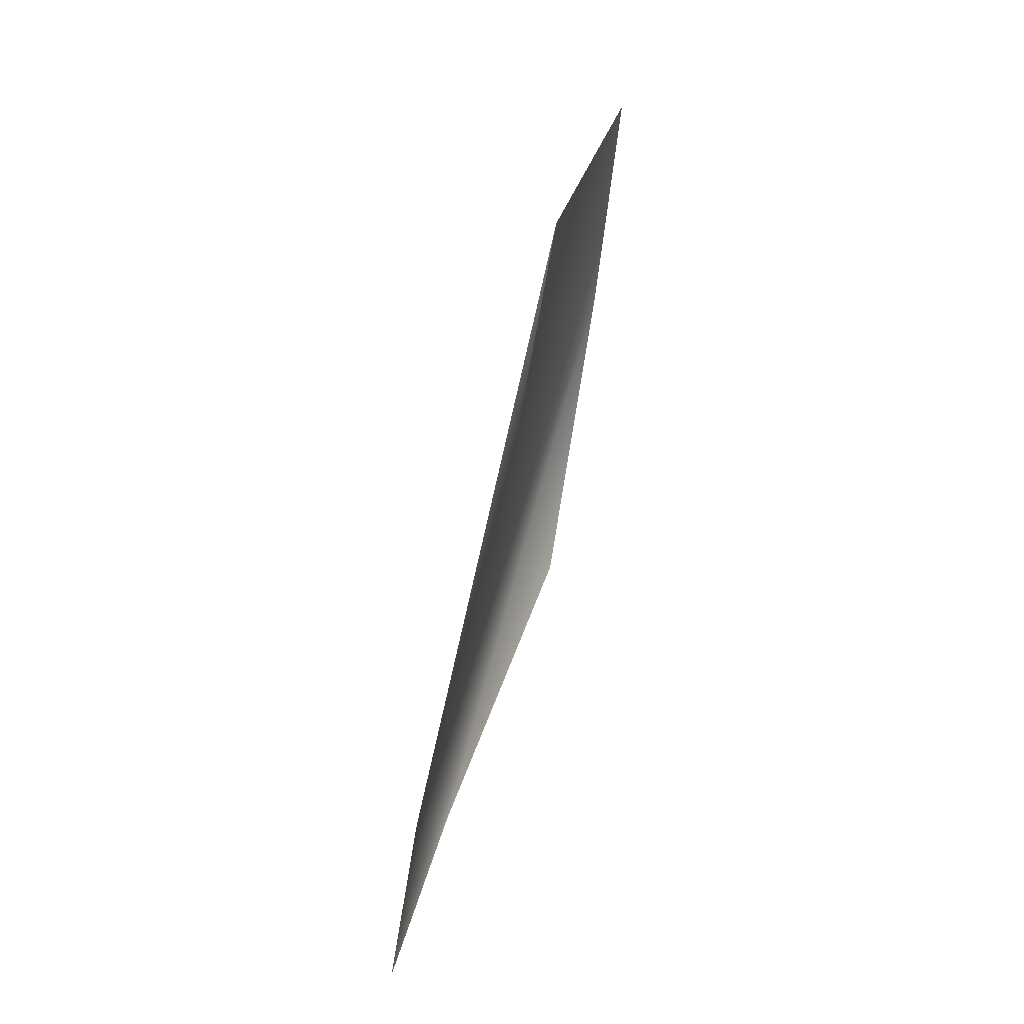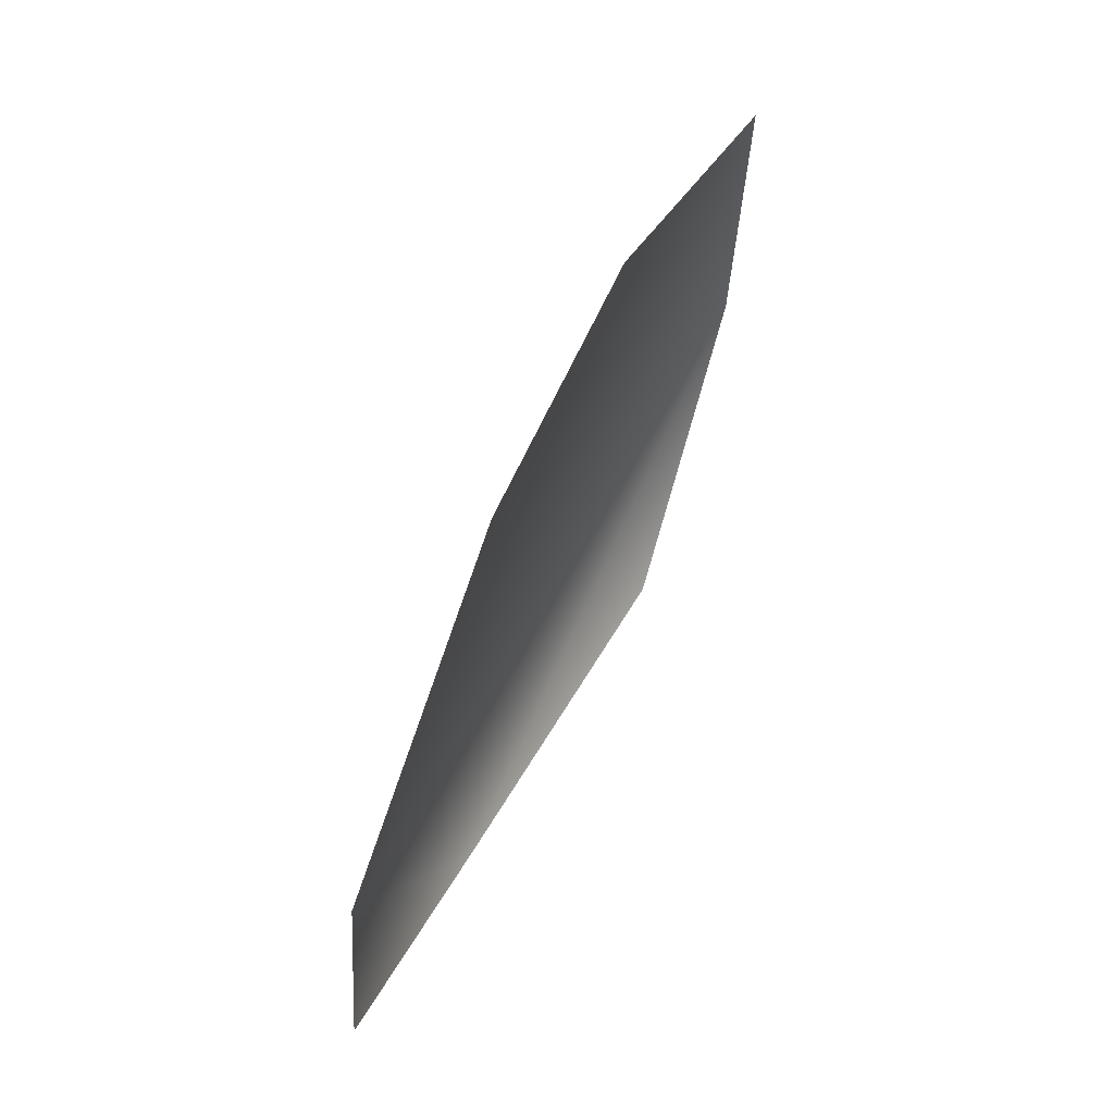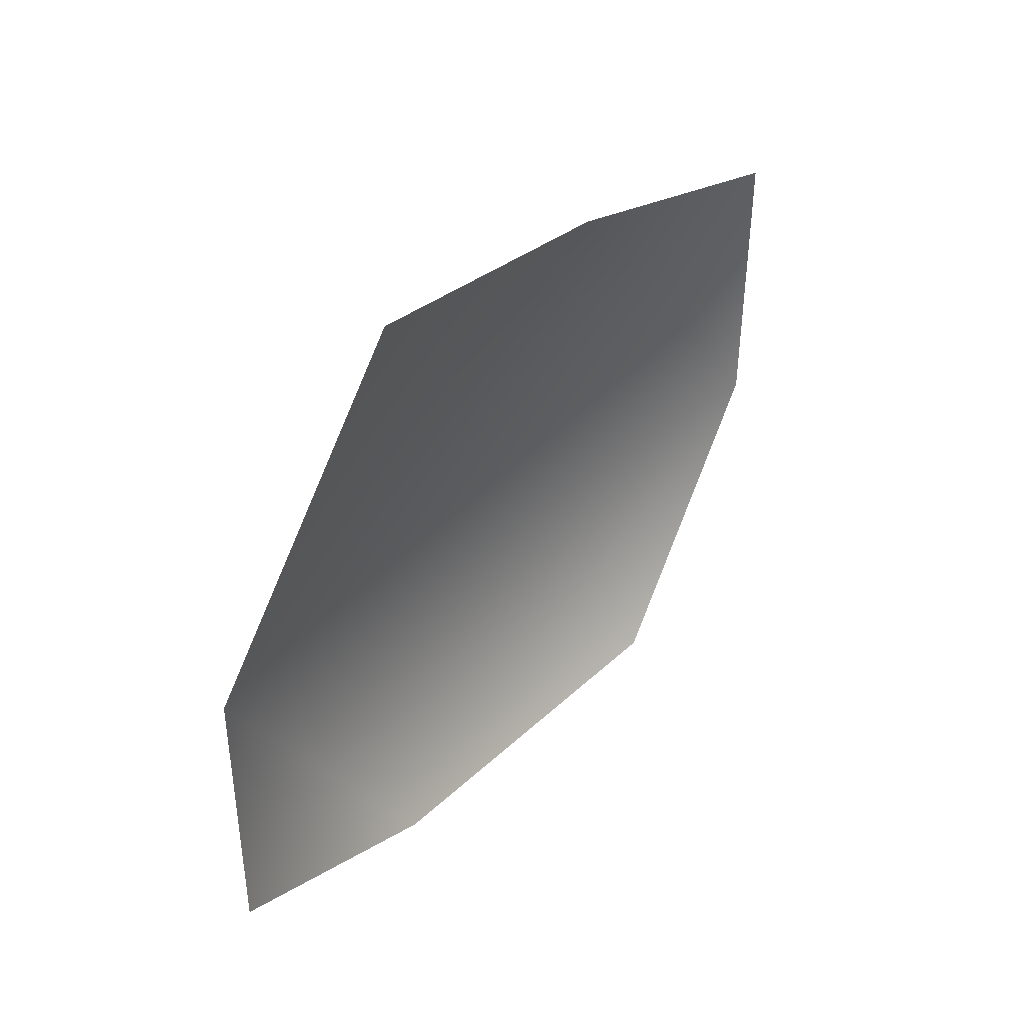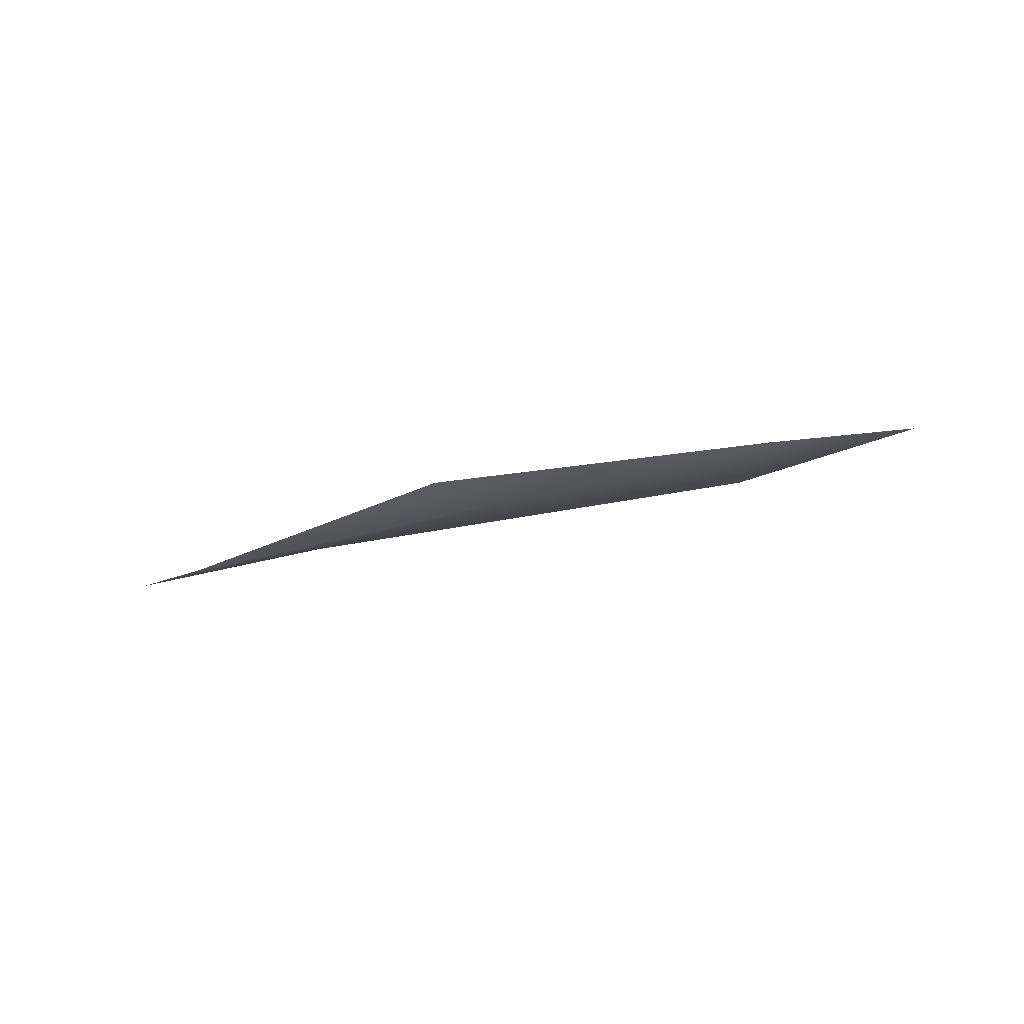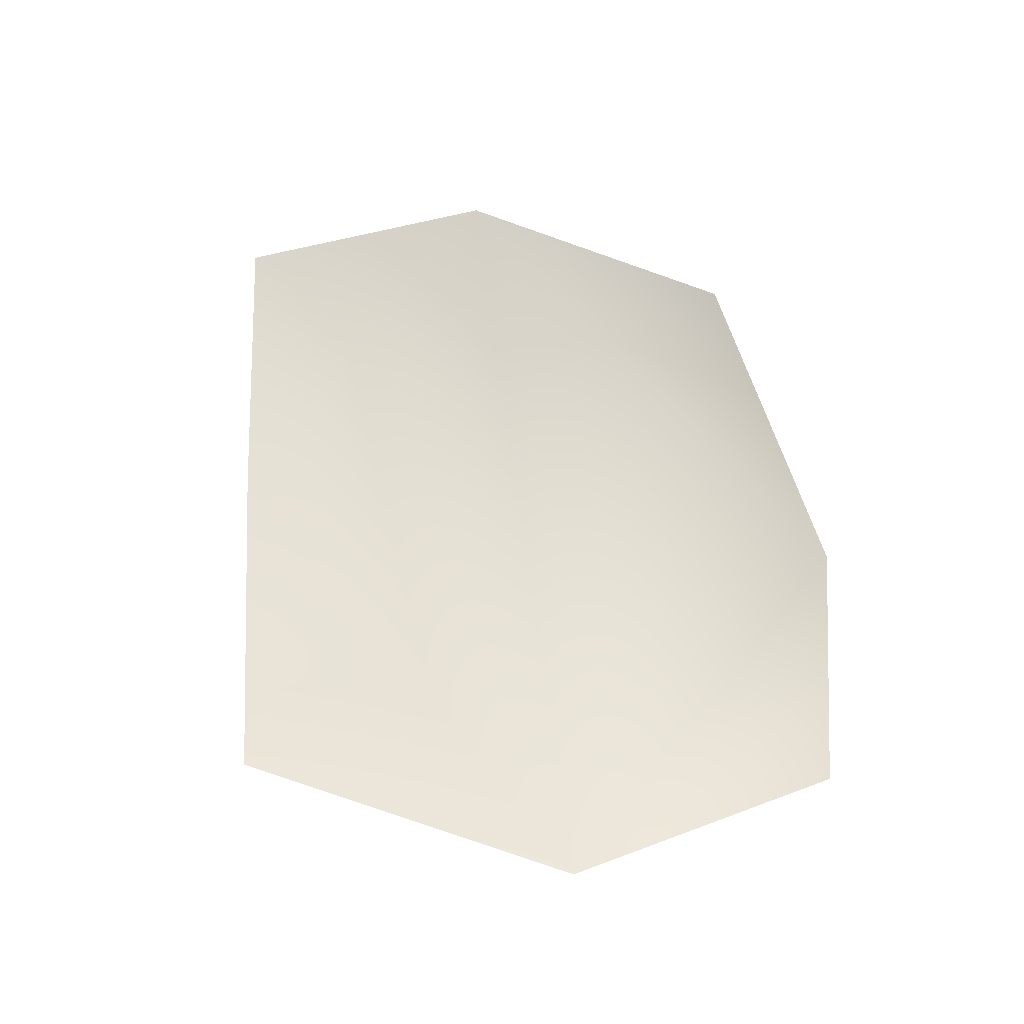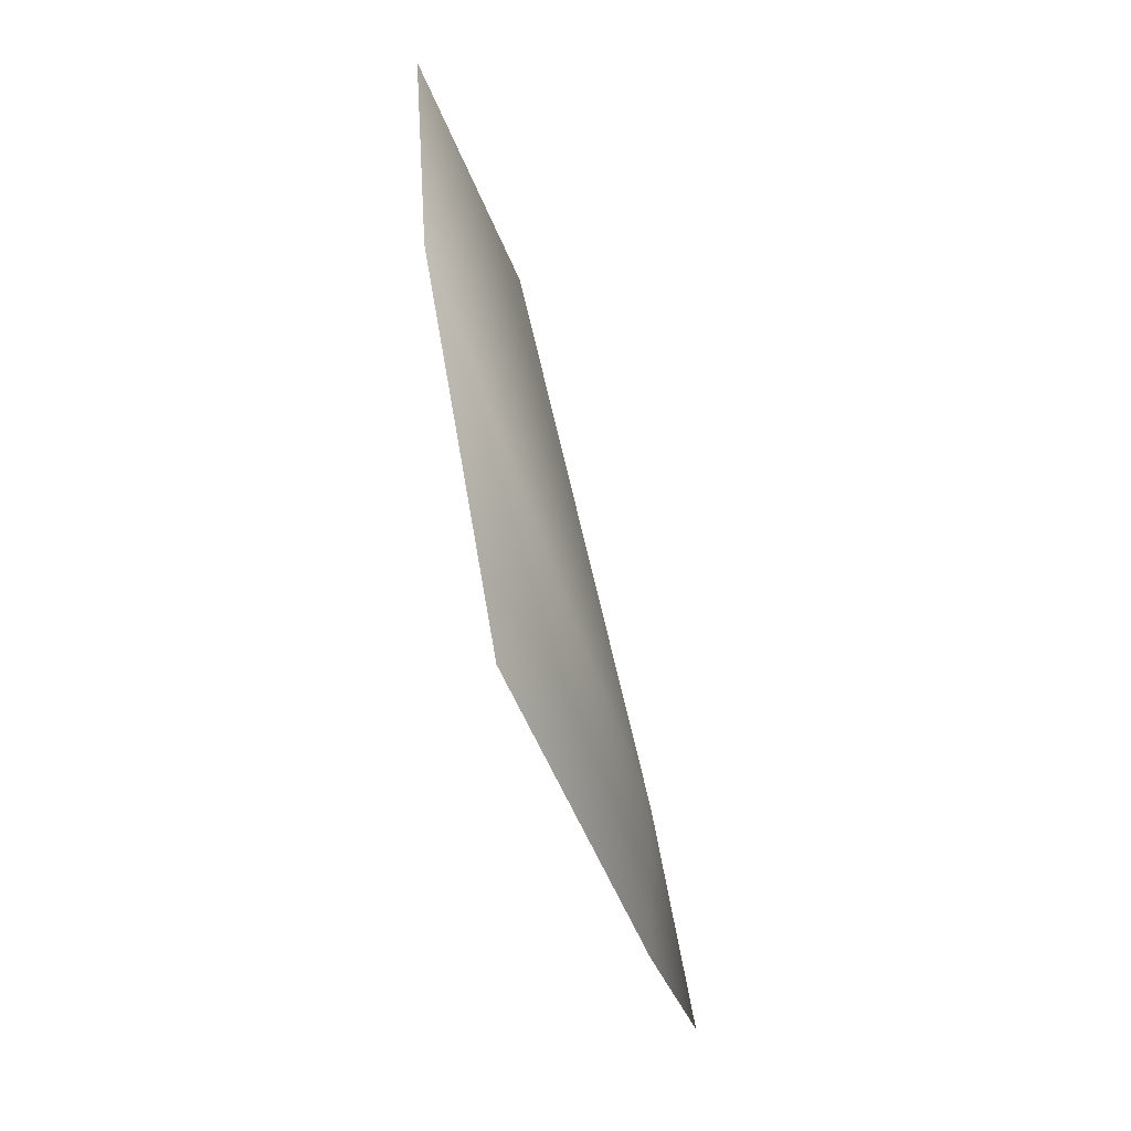
<metadata>
{"format":"obj","ext":"obj","renderer":"f3d","projection":"perspective","resolution":1024,"background":"white","views":[{"elev":42.6,"azim":93.9,"up":"+Z"},{"elev":48.2,"azim":104.8,"up":"+Z"},{"elev":33.3,"azim":116.6,"up":"+Z"},{"elev":-0.0,"azim":-131.5,"up":"+Y"},{"elev":49.7,"azim":75.8,"up":"+Y"},{"elev":-41.7,"azim":-84.8,"up":"+Z"}]}
</metadata>
<code>
g HoleCap185
v -6296 1298 -1.07e+04
v -6348 1307 -1.071e+04
v -6356 1303 -1.076e+04
v -6325 1297 -1.081e+04
v -6262 1281 -1.081e+04
v -6216 1277 -1.079e+04
v -6204 1284 -1.074e+04
v -6232 1296 -1.069e+04
f 2 3 1
f 7 1 3
f 1 7 8
f 5 3 4
f 3 5 7
f 6 7 5

</code>
